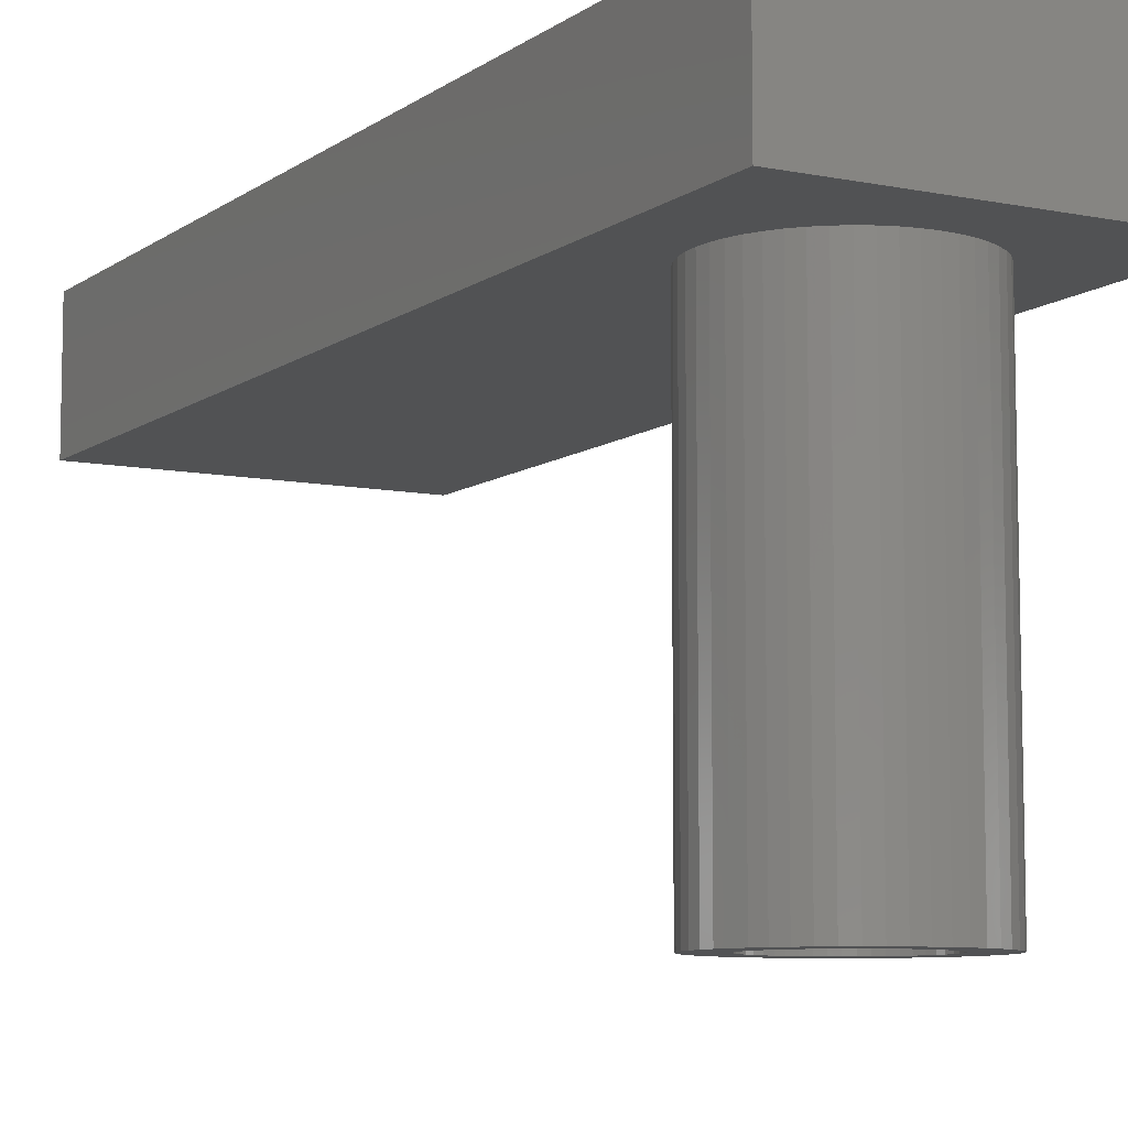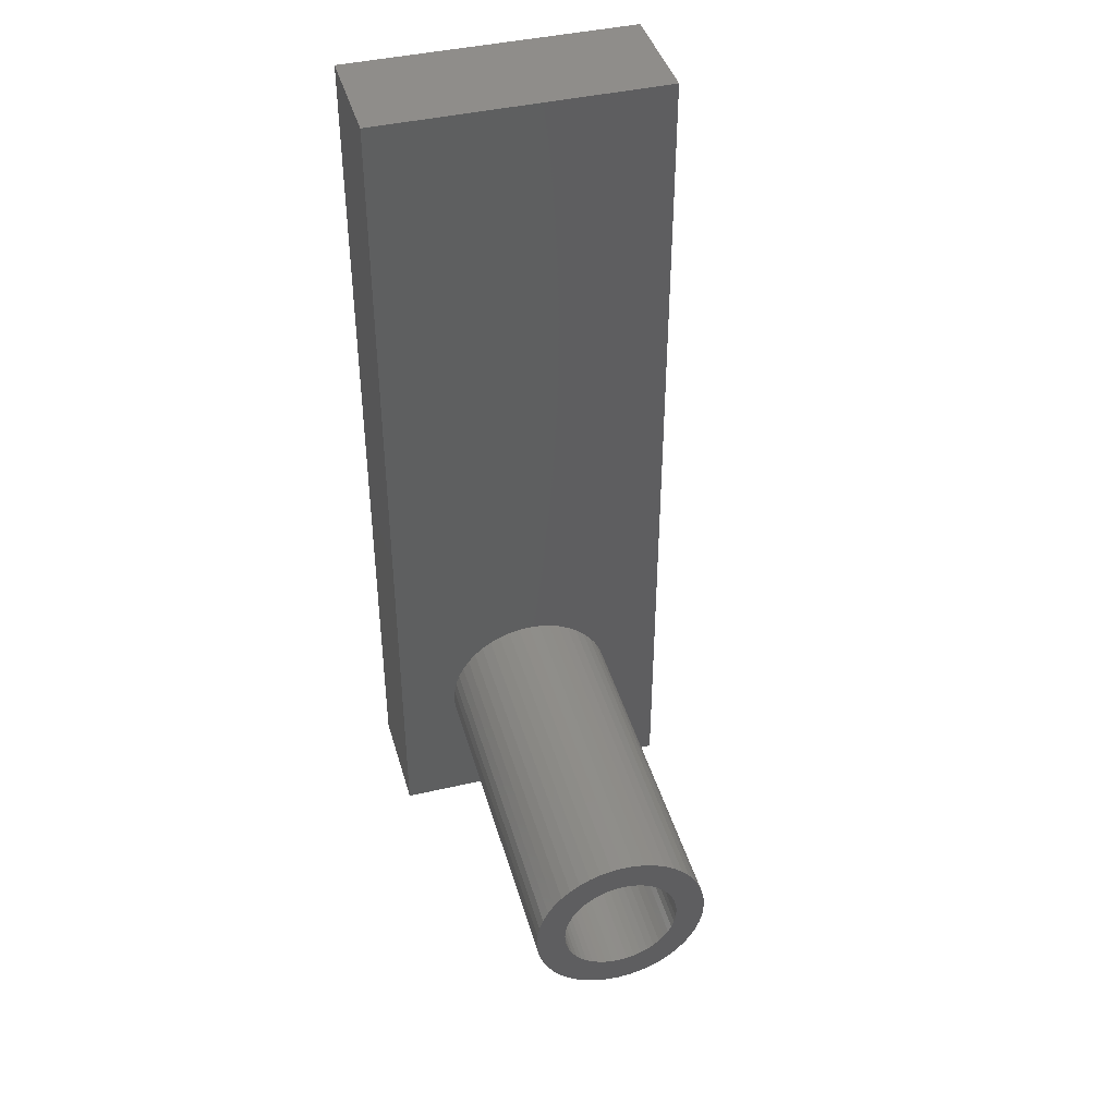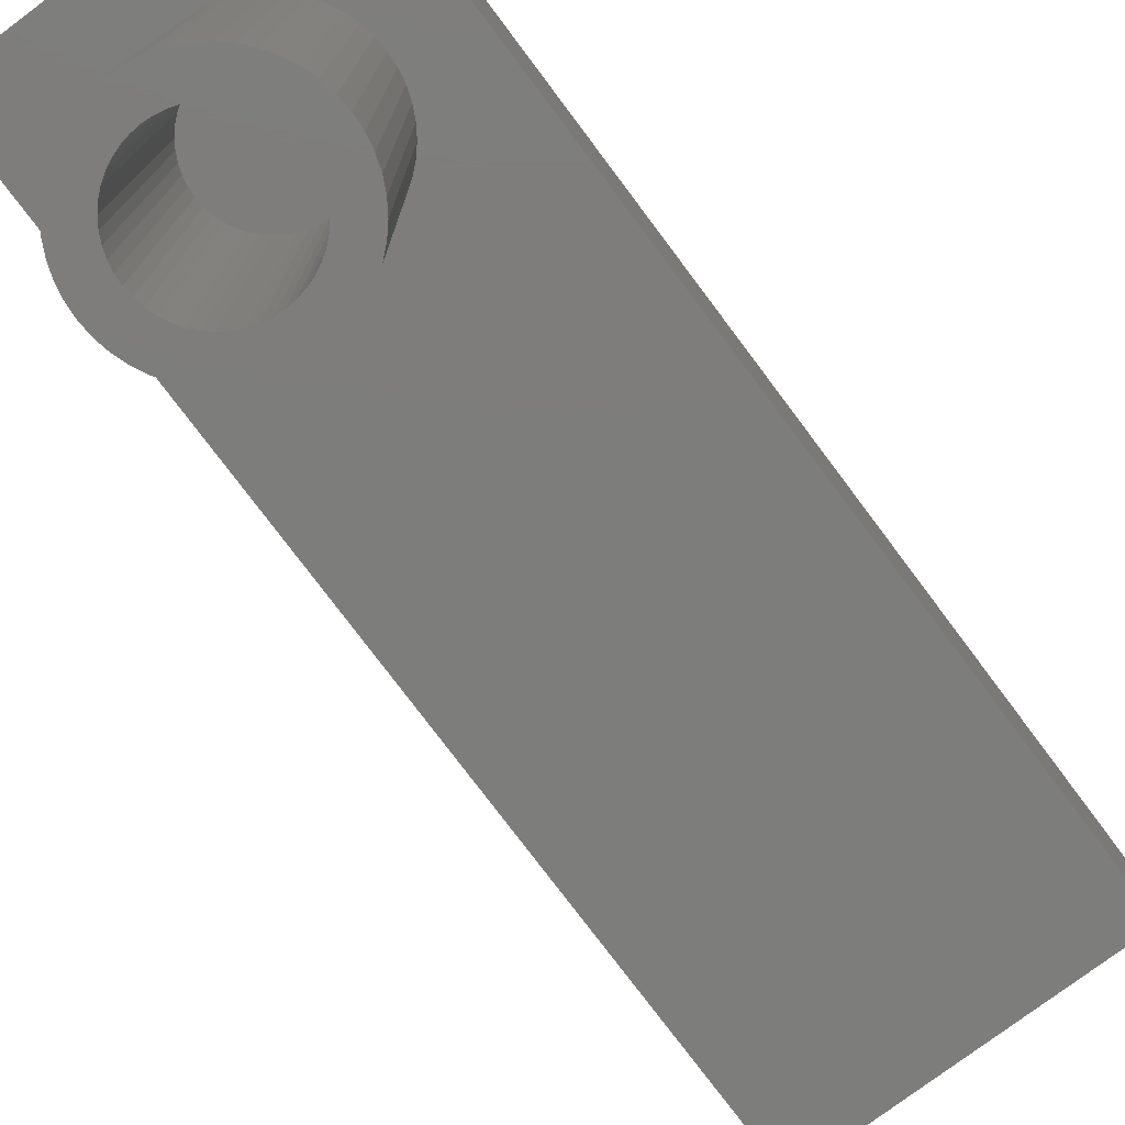
<metadata>
{"format":"stl","ext":"stl","renderer":"f3d","projection":"perspective","resolution":1024,"background":"white","views":[{"elev":-8.4,"azim":150.8,"up":"+Y"},{"elev":42.1,"azim":-15.7,"up":"+Z"},{"elev":-76.6,"azim":-143.2,"up":"+Y"}]}
</metadata>
<code>
# stl→obj: 402 verts, 604 faces
v 0 19.2 12
v 0.2088 19.2 10.41
v 0 19.2 10.4
v 0.4141 19.2 10.45
v 0.6123 19.2 10.52
v 0.8 19.2 10.61
v 0.9741 19.2 10.73
v 1.131 19.2 10.87
v 1.269 19.2 11.03
v 1.386 19.2 11.2
v 1.478 19.2 11.39
v 1.545 19.2 11.59
v 1.586 19.2 11.79
v 1.6 19.2 12
v 1.586 19.2 12.21
v 1.545 19.2 12.41
v 1.478 19.2 12.61
v 1.386 19.2 12.8
v 1.269 19.2 12.97
v 1.131 19.2 13.13
v 0.9741 19.2 13.27
v 0.8 19.2 13.39
v 0.6123 19.2 13.48
v 0.4141 19.2 13.55
v 0.2088 19.2 13.59
v 0 19.2 13.6
v -0.2088 19.2 13.59
v -0.4141 19.2 13.55
v -0.6123 19.2 13.48
v -0.8 19.2 13.39
v -0.9741 19.2 13.27
v -1.131 19.2 13.13
v -1.269 19.2 12.97
v -1.386 19.2 12.8
v -1.478 19.2 12.61
v -1.545 19.2 12.41
v -1.586 19.2 12.21
v -1.6 19.2 12
v -1.586 19.2 11.79
v -1.545 19.2 11.59
v -1.478 19.2 11.39
v -1.386 19.2 11.2
v -1.269 19.2 11.03
v -1.131 19.2 10.87
v -0.9741 19.2 10.73
v -0.8 19.2 10.61
v -0.6123 19.2 10.52
v -0.4141 19.2 10.45
v -0.2088 19.2 10.41
v 0 17.6 10.4
v 0.2088 17.6 10.41
v 0.4141 17.6 10.45
v 0.6123 17.6 10.52
v 0.8 17.6 10.61
v 0.9741 17.6 10.73
v 1.131 17.6 10.87
v 1.269 17.6 11.03
v 1.386 17.6 11.2
v 1.478 17.6 11.39
v 1.545 17.6 11.59
v 1.586 17.6 11.79
v 1.6 17.6 12
v 1.586 17.6 12.21
v 1.545 17.6 12.41
v 1.478 17.6 12.61
v 1.386 17.6 12.8
v 1.269 17.6 12.97
v 1.131 17.6 13.13
v 0.9741 17.6 13.27
v 0.8 17.6 13.39
v 0.6123 17.6 13.48
v 0.4141 17.6 13.55
v 0.2088 17.6 13.59
v 0 17.6 13.6
v -0.2088 17.6 13.59
v -0.4141 17.6 13.55
v -0.6123 17.6 13.48
v -0.8 17.6 13.39
v -0.9741 17.6 13.27
v -1.131 17.6 13.13
v -1.269 17.6 12.97
v -1.386 17.6 12.8
v -1.478 17.6 12.61
v -1.545 17.6 12.41
v -1.586 17.6 12.21
v -1.6 17.6 12
v -1.586 17.6 11.79
v -1.545 17.6 11.59
v -1.478 17.6 11.39
v -1.386 17.6 11.2
v -1.269 17.6 11.03
v -1.131 17.6 10.87
v -0.9741 17.6 10.73
v -0.8 17.6 10.61
v -0.6123 17.6 10.52
v -0.4141 17.6 10.45
v -0.2088 17.6 10.41
v 0 19.2 4
v 0.2088 19.2 2.414
v 0 19.2 2.4
v 0.4141 19.2 2.455
v 0.6123 19.2 2.522
v 0.8 19.2 2.614
v 0.9741 19.2 2.731
v 1.131 19.2 2.869
v 1.269 19.2 3.026
v 1.386 19.2 3.2
v 1.478 19.2 3.388
v 1.545 19.2 3.586
v 1.586 19.2 3.791
v 1.6 19.2 4
v 1.586 19.2 4.209
v 1.545 19.2 4.414
v 1.478 19.2 4.612
v 1.386 19.2 4.8
v 1.269 19.2 4.974
v 1.131 19.2 5.131
v 0.9741 19.2 5.269
v 0.8 19.2 5.386
v 0.6123 19.2 5.478
v 0.4141 19.2 5.545
v 0.2088 19.2 5.586
v 0 19.2 5.6
v -0.2088 19.2 5.586
v -0.4141 19.2 5.545
v -0.6123 19.2 5.478
v -0.8 19.2 5.386
v -0.9741 19.2 5.269
v -1.131 19.2 5.131
v -1.269 19.2 4.974
v -1.386 19.2 4.8
v -1.478 19.2 4.612
v -1.545 19.2 4.414
v -1.586 19.2 4.209
v -1.6 19.2 4
v -1.586 19.2 3.791
v -1.545 19.2 3.586
v -1.478 19.2 3.388
v -1.386 19.2 3.2
v -1.269 19.2 3.026
v -1.131 19.2 2.869
v -0.9741 19.2 2.731
v -0.8 19.2 2.614
v -0.6123 19.2 2.522
v -0.4141 19.2 2.455
v -0.2088 19.2 2.414
v 0 17.6 2.4
v 0.2088 17.6 2.414
v 0.4141 17.6 2.455
v 0.6123 17.6 2.522
v 0.8 17.6 2.614
v 0.9741 17.6 2.731
v 1.131 17.6 2.869
v 1.269 17.6 3.026
v 1.386 17.6 3.2
v 1.478 17.6 3.388
v 1.545 17.6 3.586
v 1.586 17.6 3.791
v 1.6 17.6 4
v 1.586 17.6 4.209
v 1.545 17.6 4.414
v 1.478 17.6 4.612
v 1.386 17.6 4.8
v 1.269 17.6 4.974
v 1.131 17.6 5.131
v 0.9741 17.6 5.269
v 0.8 17.6 5.386
v 0.6123 17.6 5.478
v 0.4141 17.6 5.545
v 0.2088 17.6 5.586
v 0 17.6 5.6
v -0.2088 17.6 5.586
v -0.4141 17.6 5.545
v -0.6123 17.6 5.478
v -0.8 17.6 5.386
v -0.9741 17.6 5.269
v -1.131 17.6 5.131
v -1.269 17.6 4.974
v -1.386 17.6 4.8
v -1.478 17.6 4.612
v -1.545 17.6 4.414
v -1.586 17.6 4.209
v -1.6 17.6 4
v -1.586 17.6 3.791
v -1.545 17.6 3.586
v -1.478 17.6 3.388
v -1.386 17.6 3.2
v -1.269 17.6 3.026
v -1.131 17.6 2.869
v -0.9741 17.6 2.731
v -0.8 17.6 2.614
v -0.6123 17.6 2.522
v -0.4141 17.6 2.455
v -0.2088 17.6 2.414
v -2.4 17.6 18.4
v 2.4 17.6 18.4
v 2.4 17.6 -2.4
v -2.4 17.6 -2.4
v -2.4 19.2 18.4
v 2.4 19.2 18.4
v -2.4 19.2 -2.4
v 2.4 19.2 -2.4
v 4 19.2 20
v -4 19.2 20
v -4 19.2 -4
v 4 19.2 -4
v -4 16 20
v 4 16 -4
v 4 16 20
v -4 16 -4
v 1.586 6.4 0.2088
v 1.6 16 0
v 1.6 6.4 0
v 1.586 16 0.2088
v 1.545 6.4 0.4141
v 1.545 16 0.4141
v 1.478 6.4 0.6123
v 1.478 16 0.6123
v 1.386 6.4 0.8
v 1.386 16 0.8
v 1.269 6.4 0.9741
v 1.269 16 0.9741
v 1.131 6.4 1.131
v 1.131 16 1.131
v 0.9741 6.4 1.269
v 0.9741 16 1.269
v 0.8 6.4 1.386
v 0.8 16 1.386
v 0.6123 6.4 1.478
v 0.6123 16 1.478
v 0.4141 6.4 1.545
v 0.4141 16 1.545
v 0.2088 6.4 1.586
v 0.2088 16 1.586
v 0 6.4 1.6
v 0 16 1.6
v -0.2088 6.4 1.586
v -0.2088 16 1.586
v -0.4141 6.4 1.545
v -0.4141 16 1.545
v -0.6123 6.4 1.478
v -0.6123 16 1.478
v -0.8 6.4 1.386
v -0.8 16 1.386
v -0.9741 6.4 1.269
v -0.9741 16 1.269
v -1.131 6.4 1.131
v -1.131 16 1.131
v -1.269 6.4 0.9741
v -1.269 16 0.9741
v -1.386 6.4 0.8
v -1.386 16 0.8
v -1.478 6.4 0.6123
v -1.478 16 0.6123
v -1.545 6.4 0.4141
v -1.545 16 0.4141
v -1.586 6.4 0.2088
v -1.586 16 0.2088
v -1.6 6.4 0
v -1.6 16 0
v -1.586 6.4 -0.2088
v -1.586 16 -0.2088
v -1.545 6.4 -0.4141
v -1.545 16 -0.4141
v -1.478 6.4 -0.6123
v -1.478 16 -0.6123
v -1.386 6.4 -0.8
v -1.386 16 -0.8
v -1.269 6.4 -0.9741
v -1.269 16 -0.9741
v -1.131 6.4 -1.131
v -1.131 16 -1.131
v -0.9741 6.4 -1.269
v -0.9741 16 -1.269
v -0.8 6.4 -1.386
v -0.8 16 -1.386
v -0.6123 6.4 -1.478
v -0.6123 16 -1.478
v -0.4141 6.4 -1.545
v -0.4141 16 -1.545
v -0.2088 6.4 -1.586
v -0.2088 16 -1.586
v 0 6.4 -1.6
v 0 16 -1.6
v 0.2088 6.4 -1.586
v 0.2088 16 -1.586
v 0.4141 6.4 -1.545
v 0.4141 16 -1.545
v 0.6123 6.4 -1.478
v 0.6123 16 -1.478
v 0.8 6.4 -1.386
v 0.8 16 -1.386
v 0.9741 6.4 -1.269
v 0.9741 16 -1.269
v 1.131 6.4 -1.131
v 1.131 16 -1.131
v 1.269 6.4 -0.9741
v 1.269 16 -0.9741
v 1.386 6.4 -0.8
v 1.386 16 -0.8
v 1.478 6.4 -0.6123
v 1.478 16 -0.6123
v 1.545 6.4 -0.4141
v 1.545 16 -0.4141
v 1.586 6.4 -0.2088
v 1.586 16 -0.2088
v 2.379 6.4 0.3132
v 2.4 6.4 0
v 2.4 16 0
v 2.379 16 0.3132
v 2.318 6.4 0.6211
v 2.318 16 0.6211
v 2.217 6.4 0.9185
v 2.217 16 0.9185
v 2.078 6.4 1.2
v 2.078 16 1.2
v 1.904 6.4 1.461
v 1.904 16 1.461
v 1.697 6.4 1.697
v 1.697 16 1.697
v 1.461 6.4 1.904
v 1.461 16 1.904
v 1.2 6.4 2.078
v 1.2 16 2.078
v 0.9185 6.4 2.217
v 0.9185 16 2.217
v 0.6211 6.4 2.318
v 0.6211 16 2.318
v 0.3132 6.4 2.379
v 0.3132 16 2.379
v 0 6.4 2.4
v 0 16 2.4
v -0.3132 6.4 2.379
v -0.3132 16 2.379
v -0.6211 6.4 2.318
v -0.6211 16 2.318
v -0.9185 6.4 2.217
v -0.9185 16 2.217
v -1.2 6.4 2.078
v -1.2 16 2.078
v -1.461 6.4 1.904
v -1.461 16 1.904
v -1.697 6.4 1.697
v -1.697 16 1.697
v -1.904 6.4 1.461
v -1.904 16 1.461
v -2.078 6.4 1.2
v -2.078 16 1.2
v -2.217 6.4 0.9185
v -2.217 16 0.9185
v -2.318 6.4 0.6211
v -2.318 16 0.6211
v -2.379 6.4 0.3132
v -2.379 16 0.3132
v -2.4 6.4 0
v -2.4 16 0
v -2.379 6.4 -0.3132
v -2.379 16 -0.3132
v -2.318 6.4 -0.6211
v -2.318 16 -0.6211
v -2.217 6.4 -0.9185
v -2.217 16 -0.9185
v -2.078 6.4 -1.2
v -2.078 16 -1.2
v -1.904 6.4 -1.461
v -1.904 16 -1.461
v -1.697 6.4 -1.697
v -1.697 16 -1.697
v -1.461 6.4 -1.904
v -1.461 16 -1.904
v -1.2 6.4 -2.078
v -1.2 16 -2.078
v -0.9185 6.4 -2.217
v -0.9185 16 -2.217
v -0.6211 6.4 -2.318
v -0.6211 16 -2.318
v -0.3132 6.4 -2.379
v -0.3132 16 -2.379
v 0 6.4 -2.4
v 0 16 -2.4
v 0.3132 6.4 -2.379
v 0.3132 16 -2.379
v 0.6211 6.4 -2.318
v 0.6211 16 -2.318
v 0.9185 6.4 -2.217
v 0.9185 16 -2.217
v 1.2 6.4 -2.078
v 1.2 16 -2.078
v 1.461 6.4 -1.904
v 1.461 16 -1.904
v 1.697 6.4 -1.697
v 1.697 16 -1.697
v 1.904 6.4 -1.461
v 1.904 16 -1.461
v 2.078 6.4 -1.2
v 2.078 16 -1.2
v 2.217 6.4 -0.9185
v 2.217 16 -0.9185
v 2.318 6.4 -0.6211
v 2.318 16 -0.6211
v 2.379 6.4 -0.3132
v 2.379 16 -0.3132
f 1 2 3
f 1 4 2
f 1 5 4
f 1 6 5
f 1 7 6
f 1 8 7
f 1 9 8
f 1 10 9
f 1 11 10
f 1 12 11
f 1 13 12
f 1 14 13
f 1 15 14
f 1 16 15
f 1 17 16
f 1 18 17
f 1 19 18
f 1 20 19
f 1 21 20
f 1 22 21
f 1 23 22
f 1 24 23
f 1 25 24
f 1 26 25
f 1 27 26
f 1 28 27
f 1 29 28
f 1 30 29
f 1 31 30
f 1 32 31
f 1 33 32
f 1 34 33
f 1 35 34
f 1 36 35
f 1 37 36
f 1 38 37
f 1 39 38
f 1 40 39
f 1 41 40
f 1 42 41
f 1 43 42
f 1 44 43
f 1 45 44
f 1 46 45
f 1 47 46
f 1 48 47
f 1 49 48
f 1 3 49
f 2 50 3
f 50 2 51
f 4 51 2
f 51 4 52
f 5 52 4
f 52 5 53
f 6 53 5
f 53 6 54
f 7 54 6
f 54 7 55
f 8 55 7
f 55 8 56
f 9 56 8
f 56 9 57
f 10 57 9
f 57 10 58
f 11 58 10
f 58 11 59
f 12 59 11
f 59 12 60
f 13 60 12
f 60 13 61
f 14 61 13
f 61 14 62
f 15 62 14
f 62 15 63
f 16 63 15
f 63 16 64
f 17 64 16
f 64 17 65
f 18 65 17
f 65 18 66
f 19 66 18
f 66 19 67
f 20 67 19
f 67 20 68
f 21 68 20
f 68 21 69
f 22 69 21
f 69 22 70
f 23 70 22
f 70 23 71
f 24 71 23
f 71 24 72
f 25 72 24
f 72 25 73
f 26 73 25
f 73 26 74
f 27 74 26
f 74 27 75
f 28 75 27
f 75 28 76
f 29 76 28
f 76 29 77
f 30 77 29
f 77 30 78
f 31 78 30
f 78 31 79
f 32 79 31
f 79 32 80
f 33 80 32
f 80 33 81
f 34 81 33
f 81 34 82
f 35 82 34
f 82 35 83
f 36 83 35
f 83 36 84
f 37 84 36
f 84 37 85
f 38 85 37
f 85 38 86
f 39 86 38
f 86 39 87
f 40 87 39
f 87 40 88
f 41 88 40
f 88 41 89
f 42 89 41
f 89 42 90
f 43 90 42
f 90 43 91
f 44 91 43
f 91 44 92
f 45 92 44
f 92 45 93
f 46 93 45
f 93 46 94
f 47 94 46
f 94 47 95
f 48 95 47
f 95 48 96
f 49 96 48
f 96 49 97
f 3 97 49
f 97 3 50
f 98 99 100
f 98 101 99
f 98 102 101
f 98 103 102
f 98 104 103
f 98 105 104
f 98 106 105
f 98 107 106
f 98 108 107
f 98 109 108
f 98 110 109
f 98 111 110
f 98 112 111
f 98 113 112
f 98 114 113
f 98 115 114
f 98 116 115
f 98 117 116
f 98 118 117
f 98 119 118
f 98 120 119
f 98 121 120
f 98 122 121
f 98 123 122
f 98 124 123
f 98 125 124
f 98 126 125
f 98 127 126
f 98 128 127
f 98 129 128
f 98 130 129
f 98 131 130
f 98 132 131
f 98 133 132
f 98 134 133
f 98 135 134
f 98 136 135
f 98 137 136
f 98 138 137
f 98 139 138
f 98 140 139
f 98 141 140
f 98 142 141
f 98 143 142
f 98 144 143
f 98 145 144
f 98 146 145
f 98 100 146
f 99 147 100
f 147 99 148
f 101 148 99
f 148 101 149
f 102 149 101
f 149 102 150
f 103 150 102
f 150 103 151
f 104 151 103
f 151 104 152
f 105 152 104
f 152 105 153
f 106 153 105
f 153 106 154
f 107 154 106
f 154 107 155
f 108 155 107
f 155 108 156
f 109 156 108
f 156 109 157
f 110 157 109
f 157 110 158
f 111 158 110
f 158 111 159
f 112 159 111
f 159 112 160
f 113 160 112
f 160 113 161
f 114 161 113
f 161 114 162
f 115 162 114
f 162 115 163
f 116 163 115
f 163 116 164
f 117 164 116
f 164 117 165
f 118 165 117
f 165 118 166
f 119 166 118
f 166 119 167
f 120 167 119
f 167 120 168
f 121 168 120
f 168 121 169
f 122 169 121
f 169 122 170
f 123 170 122
f 170 123 171
f 124 171 123
f 171 124 172
f 125 172 124
f 172 125 173
f 126 173 125
f 173 126 174
f 127 174 126
f 174 127 175
f 128 175 127
f 175 128 176
f 129 176 128
f 176 129 177
f 130 177 129
f 177 130 178
f 131 178 130
f 178 131 179
f 132 179 131
f 179 132 180
f 133 180 132
f 180 133 181
f 134 181 133
f 181 134 182
f 135 182 134
f 182 135 183
f 136 183 135
f 183 136 184
f 137 184 136
f 184 137 185
f 138 185 137
f 185 138 186
f 139 186 138
f 186 139 187
f 140 187 139
f 187 140 188
f 141 188 140
f 188 141 189
f 142 189 141
f 189 142 190
f 143 190 142
f 190 143 191
f 144 191 143
f 191 144 192
f 145 192 144
f 192 145 193
f 146 193 145
f 193 146 194
f 100 194 146
f 194 100 147
f 195 196 197
f 197 198 195
f 195 199 200
f 200 196 195
f 198 201 199
f 199 195 198
f 197 202 201
f 201 198 197
f 196 200 202
f 202 197 196
f 203 200 199
f 199 204 203
f 204 199 201
f 201 205 204
f 205 201 202
f 202 206 205
f 206 202 200
f 200 203 206
f 207 208 209
f 208 207 210
f 207 203 204
f 203 207 209
f 210 204 205
f 204 210 207
f 208 205 206
f 205 208 210
f 209 206 203
f 206 209 208
f 211 212 213
f 212 211 214
f 215 214 211
f 214 215 216
f 217 216 215
f 216 217 218
f 219 218 217
f 218 219 220
f 221 220 219
f 220 221 222
f 223 222 221
f 222 223 224
f 225 224 223
f 224 225 226
f 227 226 225
f 226 227 228
f 229 228 227
f 228 229 230
f 231 230 229
f 230 231 232
f 233 232 231
f 232 233 234
f 235 234 233
f 234 235 236
f 237 236 235
f 236 237 238
f 239 238 237
f 238 239 240
f 241 240 239
f 240 241 242
f 243 242 241
f 242 243 244
f 245 244 243
f 244 245 246
f 247 246 245
f 246 247 248
f 249 248 247
f 248 249 250
f 251 250 249
f 250 251 252
f 253 252 251
f 252 253 254
f 255 254 253
f 254 255 256
f 257 256 255
f 256 257 258
f 259 258 257
f 258 259 260
f 261 260 259
f 260 261 262
f 263 262 261
f 262 263 264
f 265 264 263
f 264 265 266
f 267 266 265
f 266 267 268
f 269 268 267
f 268 269 270
f 271 270 269
f 270 271 272
f 273 272 271
f 272 273 274
f 275 274 273
f 274 275 276
f 277 276 275
f 276 277 278
f 279 278 277
f 278 279 280
f 281 280 279
f 280 281 282
f 283 282 281
f 282 283 284
f 285 284 283
f 284 285 286
f 287 286 285
f 286 287 288
f 289 288 287
f 288 289 290
f 291 290 289
f 290 291 292
f 293 292 291
f 292 293 294
f 295 294 293
f 294 295 296
f 297 296 295
f 296 297 298
f 299 298 297
f 298 299 300
f 301 300 299
f 300 301 302
f 303 302 301
f 302 303 304
f 305 304 303
f 304 305 306
f 213 306 305
f 306 213 212
f 307 308 309
f 309 310 307
f 311 307 310
f 310 312 311
f 313 311 312
f 312 314 313
f 315 313 314
f 314 316 315
f 317 315 316
f 316 318 317
f 319 317 318
f 318 320 319
f 321 319 320
f 320 322 321
f 323 321 322
f 322 324 323
f 325 323 324
f 324 326 325
f 327 325 326
f 326 328 327
f 329 327 328
f 328 330 329
f 331 329 330
f 330 332 331
f 333 331 332
f 332 334 333
f 335 333 334
f 334 336 335
f 337 335 336
f 336 338 337
f 339 337 338
f 338 340 339
f 341 339 340
f 340 342 341
f 343 341 342
f 342 344 343
f 345 343 344
f 344 346 345
f 347 345 346
f 346 348 347
f 349 347 348
f 348 350 349
f 351 349 350
f 350 352 351
f 353 351 352
f 352 354 353
f 355 353 354
f 354 356 355
f 357 355 356
f 356 358 357
f 359 357 358
f 358 360 359
f 361 359 360
f 360 362 361
f 363 361 362
f 362 364 363
f 365 363 364
f 364 366 365
f 367 365 366
f 366 368 367
f 369 367 368
f 368 370 369
f 371 369 370
f 370 372 371
f 373 371 372
f 372 374 373
f 375 373 374
f 374 376 375
f 377 375 376
f 376 378 377
f 379 377 378
f 378 380 379
f 381 379 380
f 380 382 381
f 383 381 382
f 382 384 383
f 385 383 384
f 384 386 385
f 387 385 386
f 386 388 387
f 389 387 388
f 388 390 389
f 391 389 390
f 390 392 391
f 393 391 392
f 392 394 393
f 395 393 394
f 394 396 395
f 397 395 396
f 396 398 397
f 399 397 398
f 398 400 399
f 401 399 400
f 400 402 401
f 308 401 402
f 402 309 308
f 308 307 211
f 211 213 308
f 307 311 215
f 215 211 307
f 311 313 217
f 217 215 311
f 313 315 219
f 219 217 313
f 315 317 221
f 221 219 315
f 317 319 223
f 223 221 317
f 319 321 225
f 225 223 319
f 321 323 227
f 227 225 321
f 323 325 229
f 229 227 323
f 325 327 231
f 231 229 325
f 327 329 233
f 233 231 327
f 329 331 235
f 235 233 329
f 331 333 237
f 237 235 331
f 333 335 239
f 239 237 333
f 335 337 241
f 241 239 335
f 337 339 243
f 243 241 337
f 339 341 245
f 245 243 339
f 341 343 247
f 247 245 341
f 343 345 249
f 249 247 343
f 345 347 251
f 251 249 345
f 347 349 253
f 253 251 347
f 349 351 255
f 255 253 349
f 351 353 257
f 257 255 351
f 353 355 259
f 259 257 353
f 355 357 261
f 261 259 355
f 357 359 263
f 263 261 357
f 359 361 265
f 265 263 359
f 361 363 267
f 267 265 361
f 363 365 269
f 269 267 363
f 365 367 271
f 271 269 365
f 367 369 273
f 273 271 367
f 369 371 275
f 275 273 369
f 371 373 277
f 277 275 371
f 373 375 279
f 279 277 373
f 375 377 281
f 281 279 375
f 377 379 283
f 283 281 377
f 379 381 285
f 285 283 379
f 381 383 287
f 287 285 381
f 383 385 289
f 289 287 383
f 385 387 291
f 291 289 385
f 387 389 293
f 293 291 387
f 389 391 295
f 295 293 389
f 391 393 297
f 297 295 391
f 393 395 299
f 299 297 393
f 395 397 301
f 301 299 395
f 397 399 303
f 303 301 397
f 399 401 305
f 305 303 399
f 401 308 213
f 213 305 401

</code>
